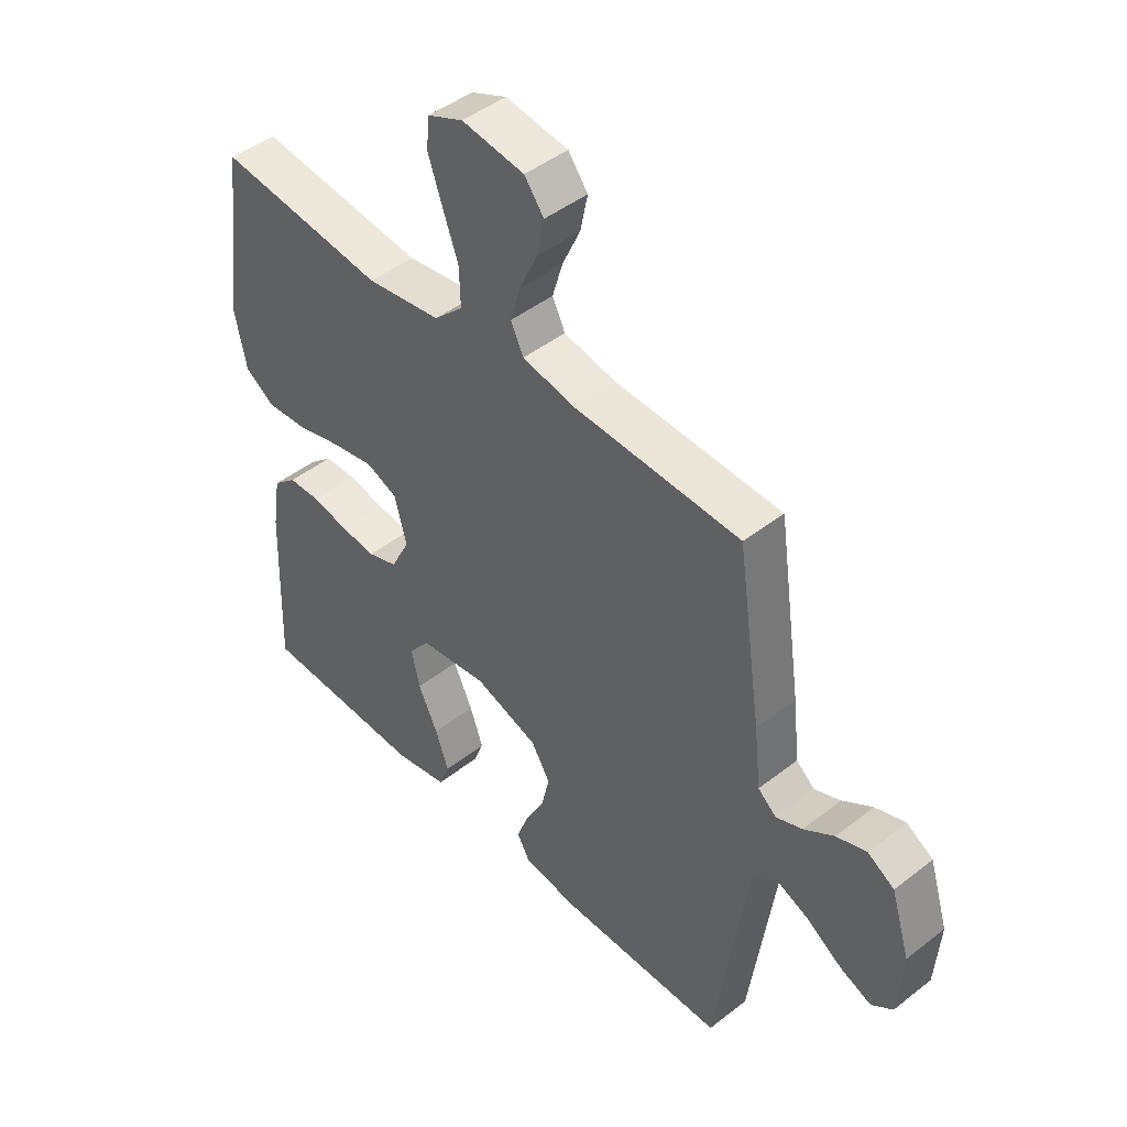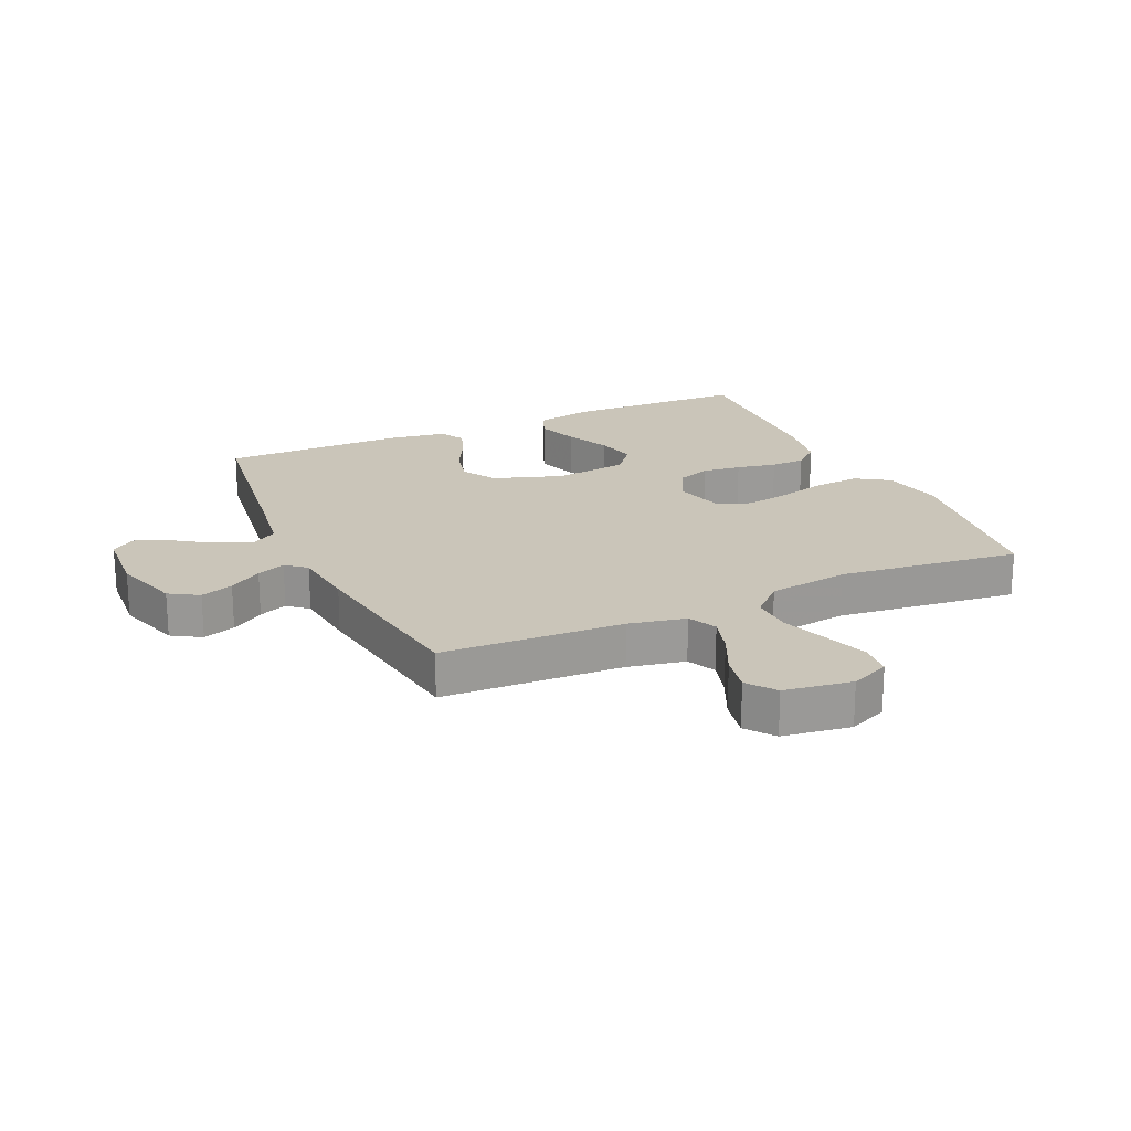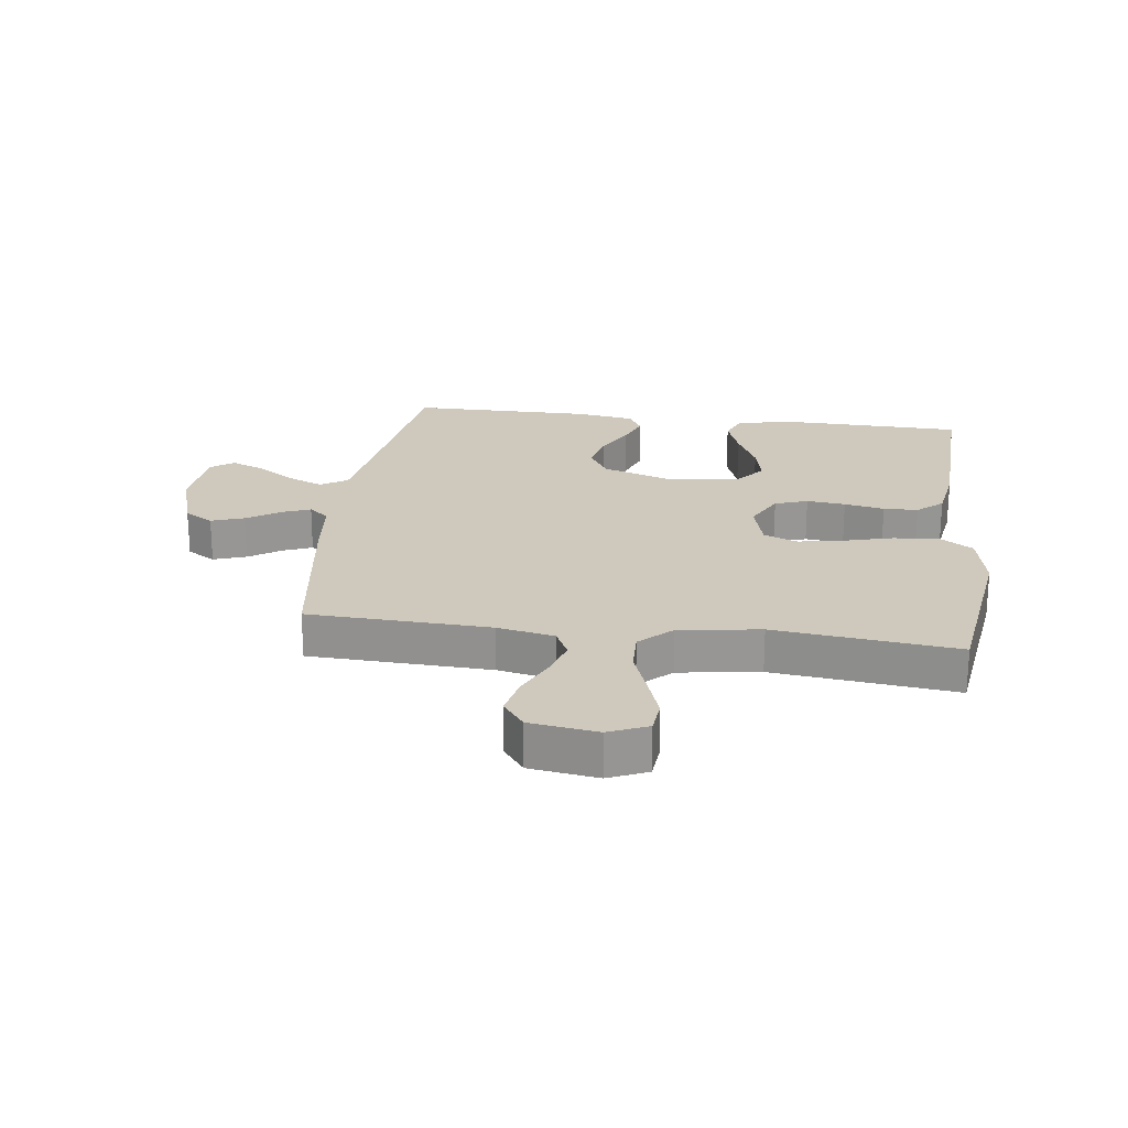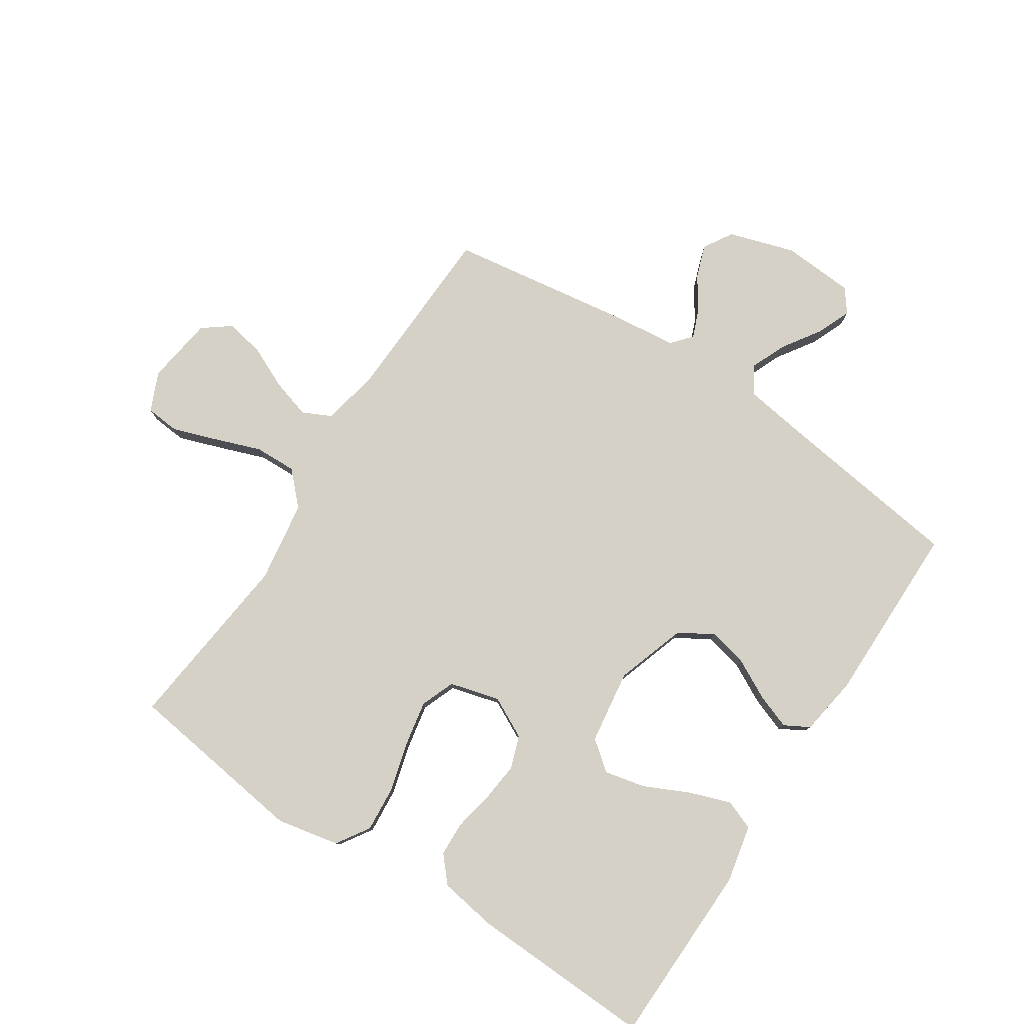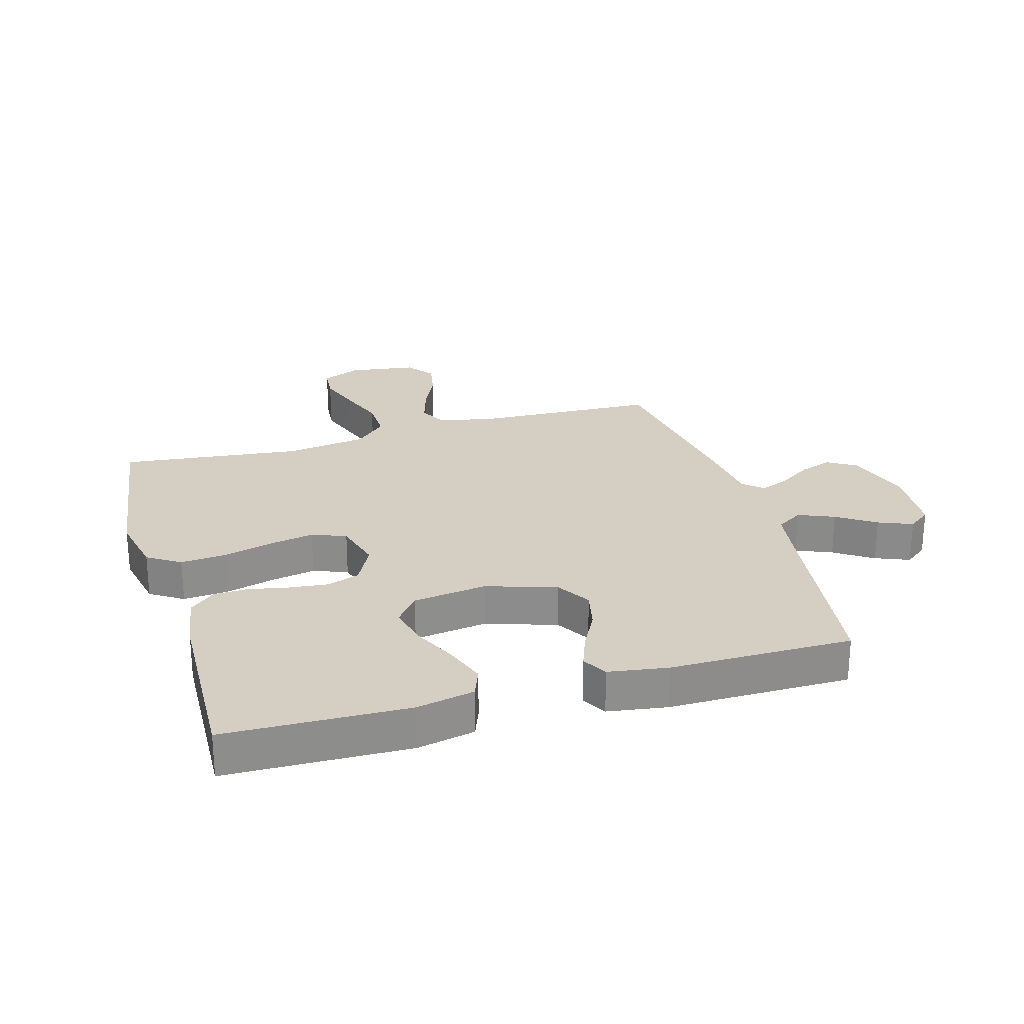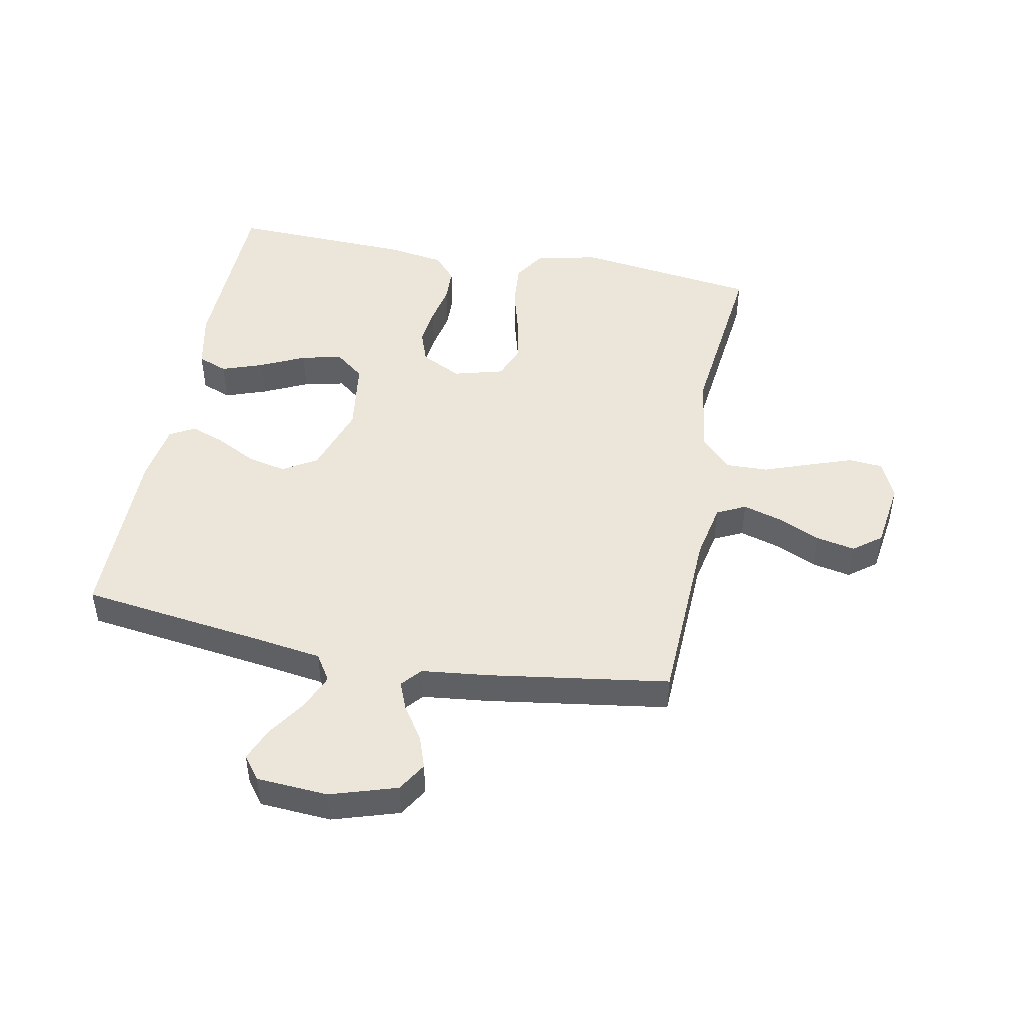
<metadata>
{"format":"obj","ext":"obj","renderer":"f3d","projection":"perspective","resolution":1024,"background":"white","views":[{"elev":45.7,"azim":-131.9,"up":"+Z"},{"elev":20.6,"azim":-24.3,"up":"+Y"},{"elev":22.3,"azim":7.5,"up":"+Y"},{"elev":79.1,"azim":123.2,"up":"+Y"},{"elev":25.5,"azim":163.8,"up":"+Y"},{"elev":47.3,"azim":-79.1,"up":"+Y"}]}
</metadata>
<code>
v 0.5 0.07 -0.5
v 0.2 0.07 -0.507
v 0.105 0.07 -0.487
v 0.086 0.07 -0.438
v 0.11 0.07 -0.37
v 0.145 0.07 -0.296
v 0.16 0.07 -0.229
v 0.122 0.07 -0.181
v 0 0.07 -0.164
v -0.115 0.07 -0.202
v -0.149 0.07 -0.258
v -0.134 0.07 -0.323
v -0.1 0.07 -0.388
v -0.079 0.07 -0.445
v -0.102 0.07 -0.486
v -0.2 0.07 -0.501
v -0.5 0.07 -0.5
v -0.541 0.07 -0.2
v -0.558 0.07 -0.085
v -0.602 0.07 -0.057
v -0.661 0.07 -0.082
v -0.724 0.07 -0.124
v -0.78 0.07 -0.147
v -0.818 0.07 -0.118
v -0.826 0.07 0
v -0.792 0.07 0.109
v -0.744 0.07 0.138
v -0.69 0.07 0.119
v -0.636 0.07 0.083
v -0.589 0.07 0.064
v -0.556 0.07 0.092
v -0.544 0.07 0.2
v -0.5 0.07 0.5
v -0.2 0.07 0.512
v -0.106 0.07 0.531
v -0.083 0.07 0.578
v -0.102 0.07 0.642
v -0.134 0.07 0.712
v -0.147 0.07 0.776
v -0.112 0.07 0.822
v 0 0.07 0.838
v 0.064 0.07 0.81
v 0.069 0.07 0.754
v 0.044 0.07 0.682
v 0.016 0.07 0.605
v 0.014 0.07 0.536
v 0.066 0.07 0.486
v 0.2 0.07 0.466
v 0.5 0.07 0.5
v 0.541 0.07 0.2
v 0.52 0.07 0.097
v 0.466 0.07 0.062
v 0.391 0.07 0.068
v 0.31 0.07 0.09
v 0.235 0.07 0.104
v 0.179 0.07 0.082
v 0.157 0.07 0
v 0.191 0.07 -0.067
v 0.245 0.07 -0.086
v 0.309 0.07 -0.079
v 0.375 0.07 -0.066
v 0.432 0.07 -0.068
v 0.474 0.07 -0.105
v 0.489 0.07 -0.2
v 0.5 0 -0.5
v 0.2 0 -0.507
v 0.105 0 -0.487
v 0.086 0 -0.438
v 0.11 0 -0.37
v 0.145 0 -0.296
v 0.16 0 -0.229
v 0.122 0 -0.181
v 0 0 -0.164
v -0.115 0 -0.202
v -0.149 0 -0.258
v -0.134 0 -0.323
v -0.1 0 -0.388
v -0.079 0 -0.445
v -0.102 0 -0.486
v -0.2 0 -0.501
v -0.5 0 -0.5
v -0.541 0 -0.2
v -0.558 0 -0.085
v -0.602 0 -0.057
v -0.661 0 -0.082
v -0.724 0 -0.124
v -0.78 0 -0.147
v -0.818 0 -0.118
v -0.826 0 0
v -0.792 0 0.109
v -0.744 0 0.138
v -0.69 0 0.119
v -0.636 0 0.083
v -0.589 0 0.064
v -0.556 0 0.092
v -0.544 0 0.2
v -0.5 0 0.5
v -0.2 0 0.512
v -0.106 0 0.531
v -0.083 0 0.578
v -0.102 0 0.642
v -0.134 0 0.712
v -0.147 0 0.776
v -0.112 0 0.822
v 0 0 0.838
v 0.064 0 0.81
v 0.069 0 0.754
v 0.044 0 0.682
v 0.016 0 0.605
v 0.014 0 0.536
v 0.066 0 0.486
v 0.2 0 0.466
v 0.5 0 0.5
v 0.541 0 0.2
v 0.52 0 0.097
v 0.466 0 0.062
v 0.391 0 0.068
v 0.31 0 0.09
v 0.235 0 0.104
v 0.179 0 0.082
v 0.157 0 0
v 0.191 0 -0.067
v 0.245 0 -0.086
v 0.309 0 -0.079
v 0.375 0 -0.066
v 0.432 0 -0.068
v 0.474 0 -0.105
v 0.489 0 -0.2
f 60 61 62 63
f 59 60 63 64
f 58 59 64 1
f 51 52 53 54
f 51 54 55
f 48 49 50 51
f 47 48 51 55
f 46 47 55 56
f 42 43 44 45
f 40 41 42 45
f 40 45 46
f 37 38 39 40
f 36 37 40 46
f 35 36 46 56
f 31 32 33 34
f 31 34 35 56
f 26 27 28 29
f 26 29 30
f 25 26 30
f 24 25 30
f 21 22 23 24
f 20 21 24 30
f 19 20 30 31
f 15 16 17 18
f 12 13 14 15
f 11 12 15 18
f 10 11 18 19
f 3 4 5 6
f 3 6 7
f 2 3 7
f 58 1 2 7
f 57 58 7 8
f 19 31 56 57
f 9 10 19 57
f 8 9 57
f 127 126 125 124
f 128 127 124 123
f 65 128 123 122
f 118 117 116 115
f 119 118 115
f 115 114 113 112
f 119 115 112 111
f 120 119 111 110
f 109 108 107 106
f 109 106 105 104
f 110 109 104
f 104 103 102 101
f 110 104 101 100
f 120 110 100 99
f 98 97 96 95
f 120 99 98 95
f 93 92 91 90
f 94 93 90
f 94 90 89
f 94 89 88
f 88 87 86 85
f 94 88 85 84
f 95 94 84 83
f 82 81 80 79
f 79 78 77 76
f 82 79 76 75
f 83 82 75 74
f 70 69 68 67
f 71 70 67
f 71 67 66
f 71 66 65 122
f 72 71 122 121
f 121 120 95 83
f 121 83 74 73
f 121 73 72
f 1 65 66 2
f 2 66 67 3
f 3 67 68 4
f 4 68 69 5
f 5 69 70 6
f 6 70 71 7
f 7 71 72 8
f 8 72 73 9
f 9 73 74 10
f 10 74 75 11
f 11 75 76 12
f 12 76 77 13
f 13 77 78 14
f 14 78 79 15
f 15 79 80 16
f 16 80 81 17
f 17 81 82 18
f 18 82 83 19
f 19 83 84 20
f 20 84 85 21
f 21 85 86 22
f 22 86 87 23
f 23 87 88 24
f 24 88 89 25
f 25 89 90 26
f 26 90 91 27
f 27 91 92 28
f 28 92 93 29
f 29 93 94 30
f 30 94 95 31
f 31 95 96 32
f 32 96 97 33
f 33 97 98 34
f 34 98 99 35
f 35 99 100 36
f 36 100 101 37
f 37 101 102 38
f 38 102 103 39
f 39 103 104 40
f 40 104 105 41
f 41 105 106 42
f 42 106 107 43
f 43 107 108 44
f 44 108 109 45
f 45 109 110 46
f 46 110 111 47
f 47 111 112 48
f 48 112 113 49
f 49 113 114 50
f 50 114 115 51
f 51 115 116 52
f 52 116 117 53
f 53 117 118 54
f 54 118 119 55
f 55 119 120 56
f 56 120 121 57
f 57 121 122 58
f 58 122 123 59
f 59 123 124 60
f 60 124 125 61
f 61 125 126 62
f 62 126 127 63
f 63 127 128 64
f 64 128 65 1

</code>
